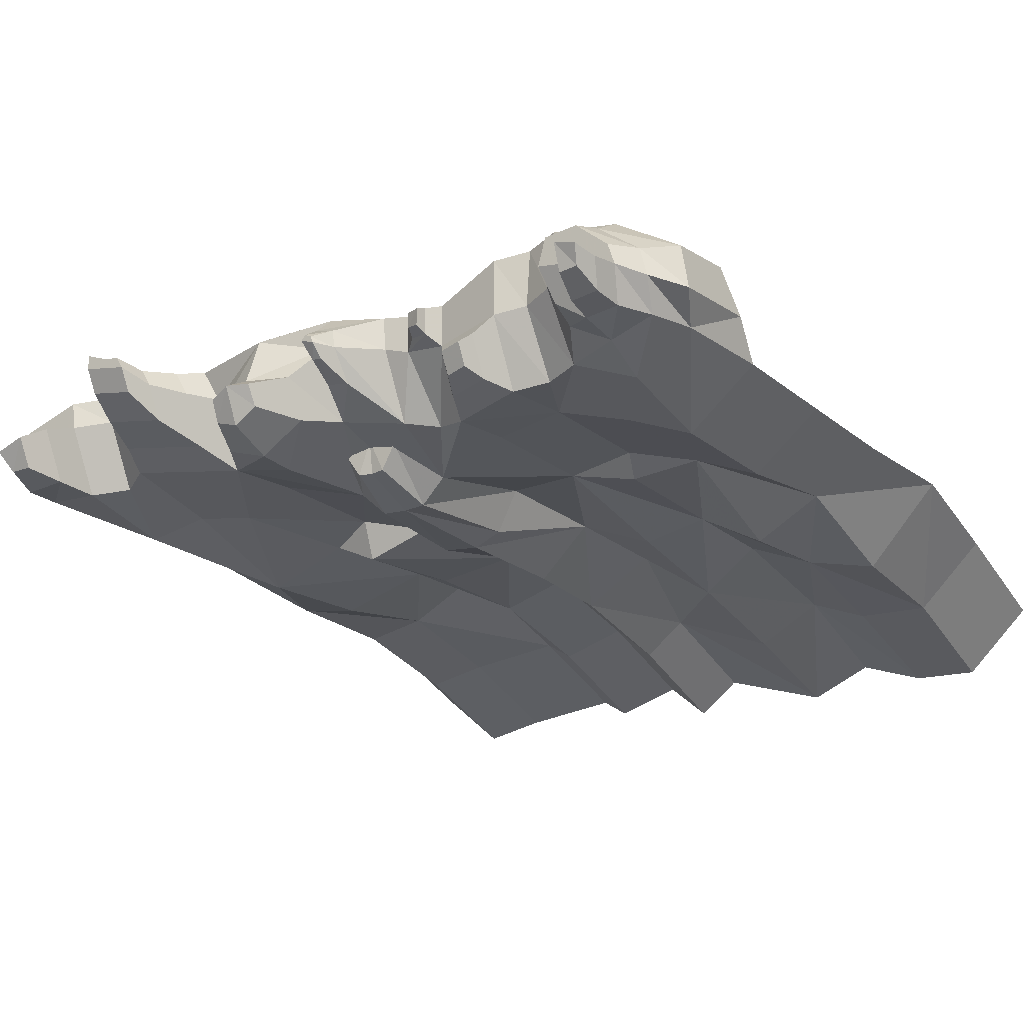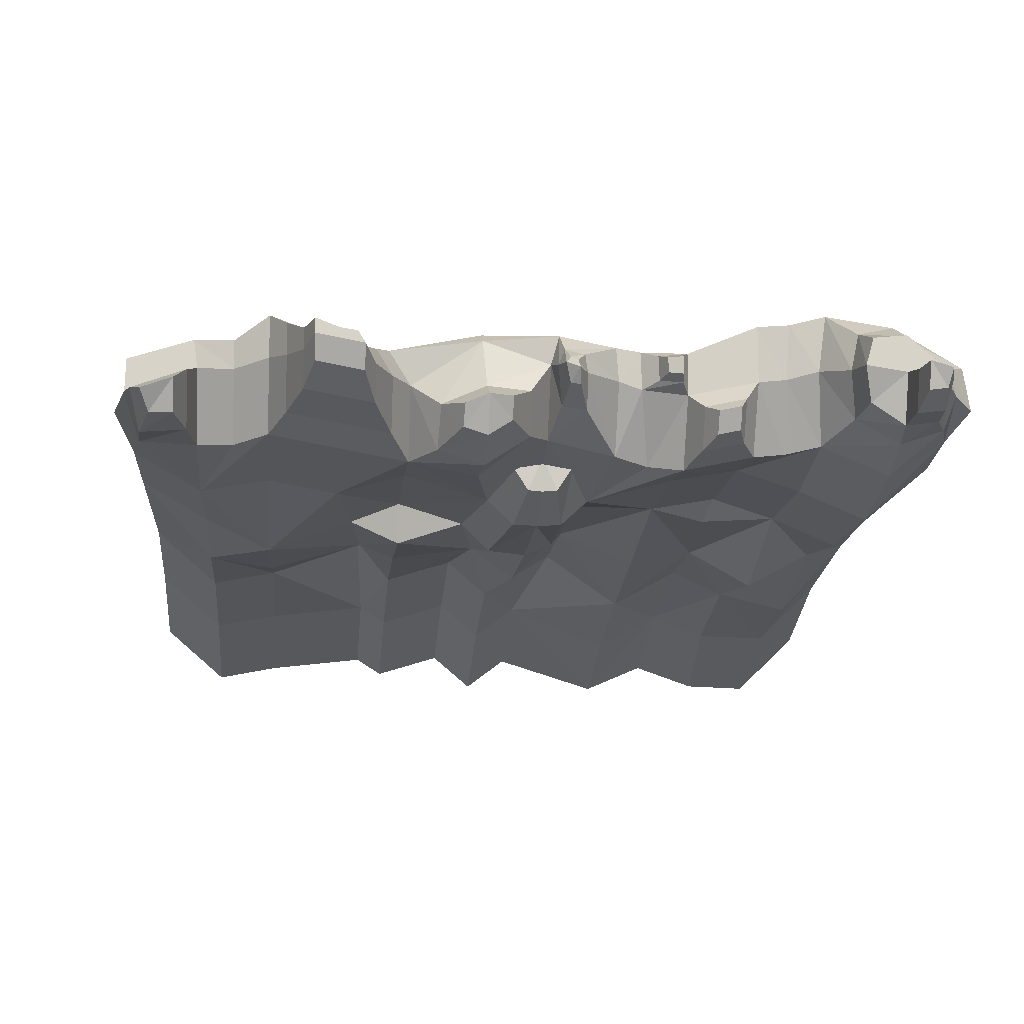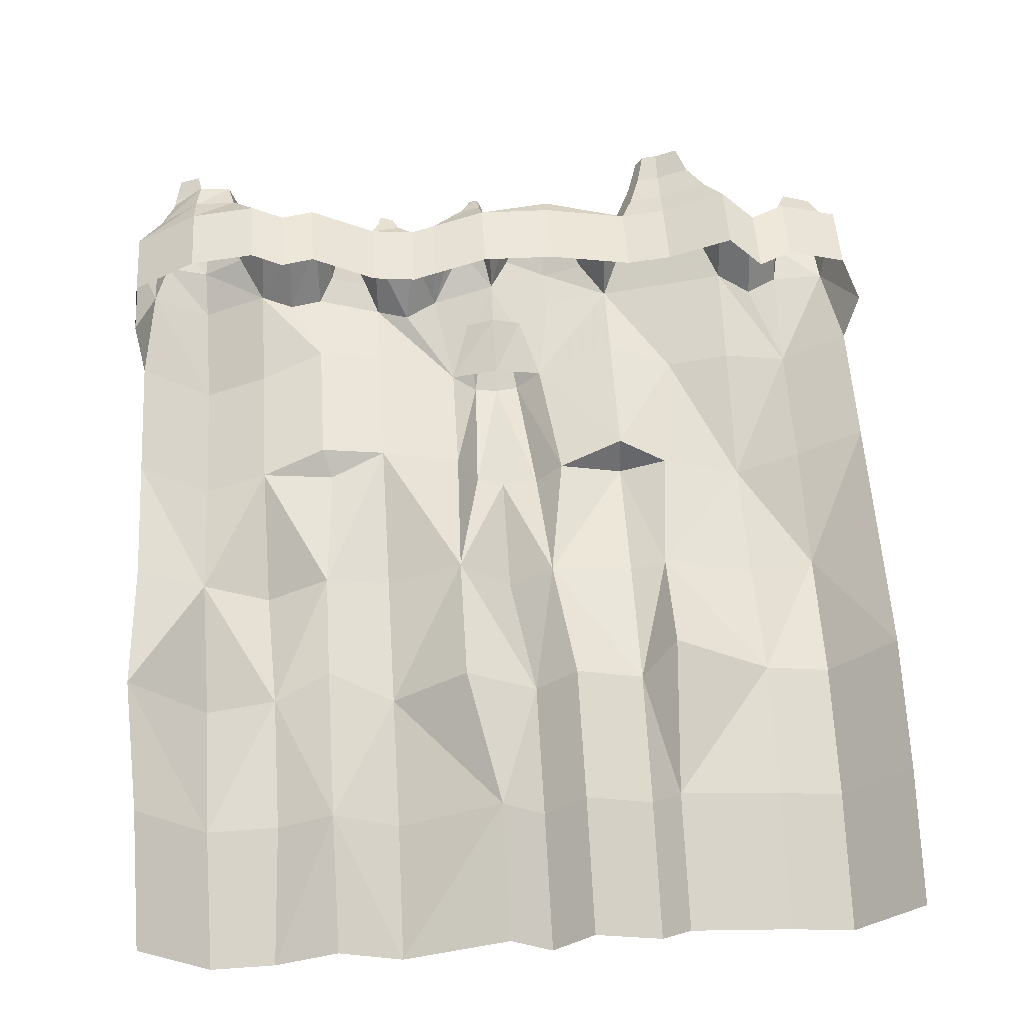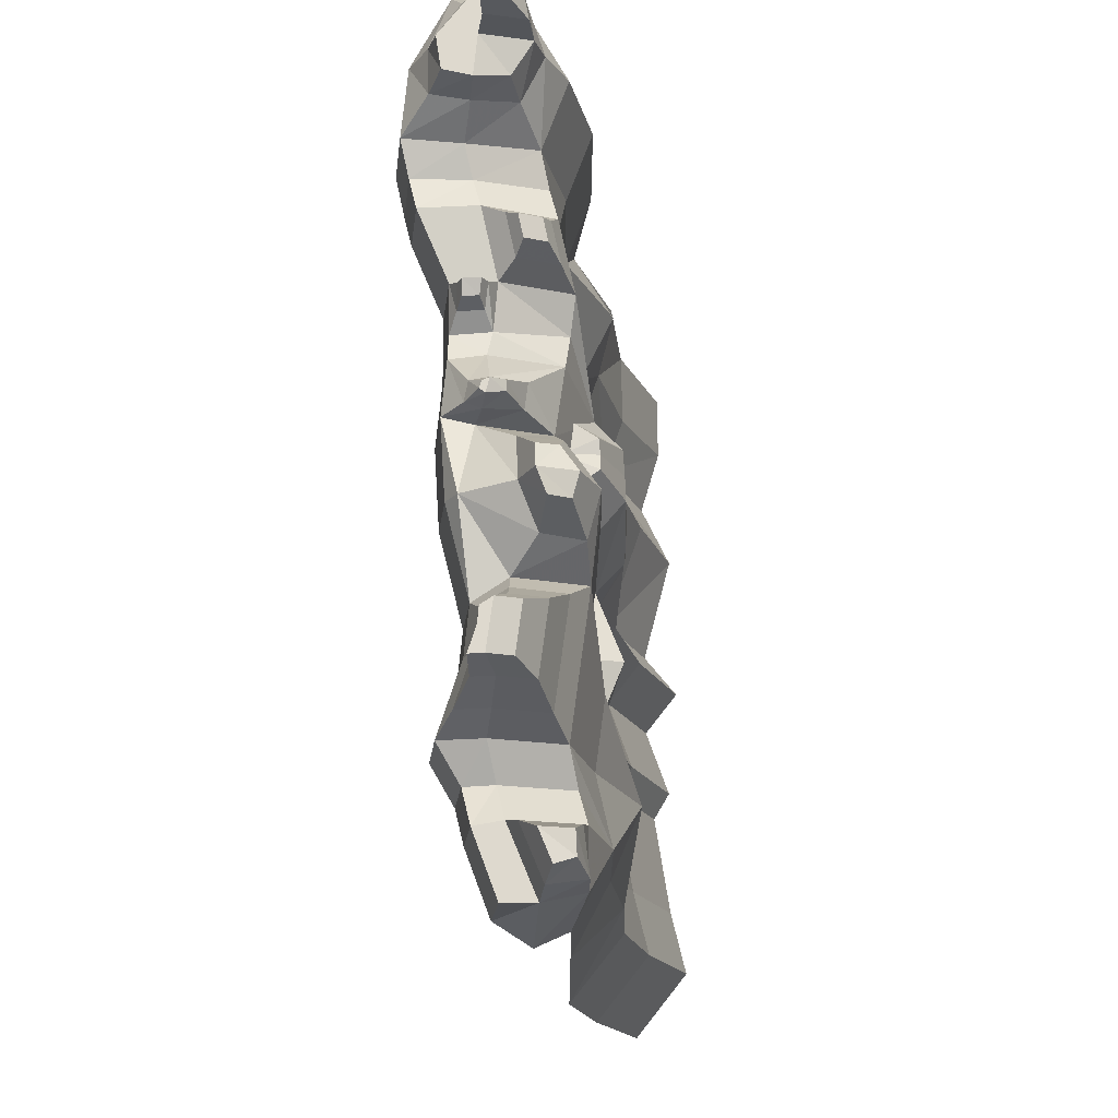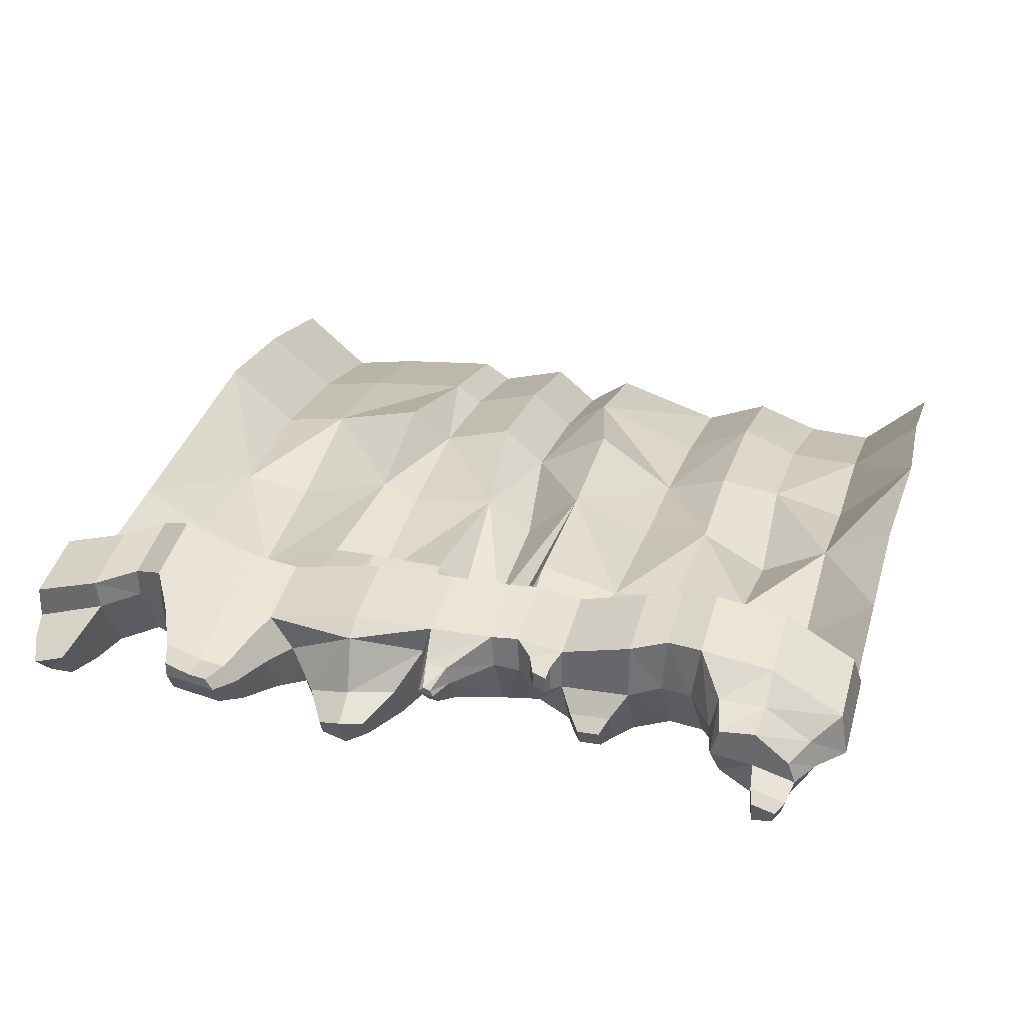
<metadata>
{"format":"obj","ext":"obj","renderer":"f3d","projection":"perspective","resolution":1024,"background":"white","views":[{"elev":-18.9,"azim":33.3,"up":"+Y"},{"elev":-12.2,"azim":-5.3,"up":"+Y"},{"elev":57.6,"azim":176.5,"up":"+Y"},{"elev":71.6,"azim":-92.6,"up":"+Z"},{"elev":34.6,"azim":15.1,"up":"+Y"}]}
</metadata>
<code>
g juqing_fuben_286_rock_v02
v -192 30.03 131.3
v -192 16.28 67.28
v -160 -11.41 67.28
v -160 2.35 131.3
v -192 -5.232 3.276
v -160 -32.92 3.276
v -128 -26.68 3.276
v -128 -5.167 67.28
v -128 8.59 131.3
v -64 5.754 131.3
v -64 -8.002 67.28
v -30.3 2.335 67.28
v -30.3 16.09 131.3
v -64 -29.51 3.276
v -30.3 -19.17 3.276
v -9.662 -36.63 3.276
v -9.662 -15.12 67.28
v -9.662 -1.366 131.3
v 64 -6.022 131.3
v 64 -19.78 67.28
v 96 -2.248 67.28
v 96 10.65 140.6
v 64.82 -37.21 3.276
v 96 -23.76 3.276
v 128 -34.8 3.276
v 124.4 -13.29 67.28
v 124.4 0.463 131.3
v -192 30.03 259.3
v -192 30.03 195.3
v -160 4.256 195.3
v -160 11.51 259.3
v -128 -0.853 195.3
v -128.2 -3.666 259.3
v -64 19.14 268.6
v -64 0.4788 261.2
v -31.7 11.51 259.3
v -22.26 11.51 195.3
v -64 5.754 195.3
v 2e-06 -3.96 195.3
v 2e-06 -3.96 259.3
v -18.17 -2.19 259.3
v 91.79 15.56 256.8
v 96 24.9 268.6
v 64 19.14 268.6
v 96 11.51 195.3
v 64 5.007 195.3
v 128 -6.019 195.3
v 128 17.26 259.3
v -186 23.18 371.3
v -192 30.03 323.3
v -160 11.51 323.3
v -160 22.06 371.3
v -128 17.26 323.3
v -128 27.82 371.3
v -144 24.94 361.1
v -64 16.31 371.3
v -64 19.14 332.6
v -23.9 9.928 323
v -32 10.45 371.3
v -6.785 9.335 348.9
v 0.01829 9.054 347.8
v 0.01857 25.04 350.2
v -14.42 20.78 350.2
v 2e-06 27.82 371.3
v 0.008587 14.23 323
v 64 16.31 366
v 64 19.14 332.6
v 96 24.9 332.6
v 96 22.06 371.3
v 128 17.26 323.3
v 128 27.82 371.3
v 112 24.94 365.9
v -179.5 27.59 407.9
v -168.8 27.63 407.9
v -168.8 41.81 415
v -183.2 36.66 415
v -160 53.73 387.3
v -144 56.61 377.1
v -144.2 70.1 377.1
v -161.7 66.86 387.3
v -191.5 57.31 387.3
v -192 42.22 387.3
v -41.74 22.92 412.5
v -30.68 19.46 412.6
v -30.66 36.47 420.5
v -41.21 32.63 417.5
v -19.61 26.6 412.4
v -20.02 36.29 417.4
v 3.866 73.09 387.3
v -32 72.54 387.3
v -32 67.12 396.6
v 2e-06 59.48 387.3
v -73.86 64.13 387.3
v -64 47.98 387.3
v 75.51 26.94 393.3
v 85.64 28.76 394.9
v 85.64 38.78 400
v 75.51 36.96 398.3
v 96 53.73 387.3
v 110.2 56.61 381.9
v 112 83.02 381.9
v 96 80.14 387.3
v 64 67.92 382
v 64 47.98 382
v -77.56 -20.88 3.276
v -77.56 0.6265 67.28
v -81.61 25.98 140.6
v 11.41 -20.75 3.276
v 11.41 0.7622 67.28
v 25.82 20.53 131.3
v 160 -35.87 3.276
v 160 -14.36 67.28
v 192 -5.232 3.276
v 192 16.28 67.28
v 195.3 30.03 131.3
v 160 -7.909 131.3
v -81.61 12.59 195.3
v -87.67 11.51 259.3
v 25.82 20.53 195.3
v 24.1 21.91 259.3
v 13.84 1.901 259.3
v 160 11.51 195.3
v 192 30.03 195.3
v 192 30.03 259.3
v 160 3.961 259.3
v -96 11.51 323.3
v -96 22.06 371.3
v 6.945 9.434 348.9
v 14.45 20.78 350.2
v 23.91 9.928 323
v 48 19.19 359.2
v 32 22.06 366
v 160 3.961 323.3
v 192 30.03 323.3
v 187 31.52 371.3
v 160 14.52 371.3
v -107.5 47.25 427.3
v -96.54 45.28 427.3
v -96.54 56.11 432.8
v -107.5 58.08 432.8
v -85.59 43.31 427.3
v -85.59 54.15 432.8
v -88.97 59.67 432.8
v -96.54 60.78 432.8
v -107.5 64.87 432.8
v 6.983 46.51 404.3
v 11.75 45.95 404.3
v 10.95 52.64 409.7
v 4.463 54.57 409.7
v 43.14 50.85 379.1
v 53.33 55.59 393.3
v 59.84 54.43 396.1
v 59.85 62.55 396.1
v 53.08 62.91 393.3
v 6.58 57.08 409.8
v 9.715 55.68 409.8
v 142.5 39.27 409.6
v 158 28.94 409.6
v 158 51.78 417.3
v 139 54.56 417.3
v 170.2 39.3 436.9
v 172 47.58 441.1
v 161.8 50.59 441.1
v 161.8 38.23 436.9
v 173.5 56.04 417.3
v 158 68.91 417.3
v 176.8 46.22 417.3
v 142.5 67.32 417.3
v -30.8 10.83 391.2
v -51.81 17.47 391
v -9.751 24.55 390.8
v -50.83 36.17 400.5
v -30.75 43.53 406.4
v -10.51 43.21 400.4
v 0.008587 -1.685 320.6
v -11.33 -1.477 321.7
v 11.55 -1.378 321.7
v 2.105 56.2 399.2
v 4.977 63.45 399.2
v 16.2 37.6 389.5
v 4.608 39.68 389.5
v 32 53.73 382
v 15.41 52.75 399.2
v 30.72 69.74 382
v 14.22 61.27 399.2
v -11.33 -1.477 321.7
v 0.008587 -1.685 320.6
v -14.42 20.78 350.2
v 0.01857 25.04 350.2
v -23.9 9.928 323
v 11.55 -1.378 321.7
v 23.91 9.928 323
v 0.008587 14.23 323
v 89.06 25.26 384.7
v 70.31 21.89 381.6
v 70.31 40.45 391
v 89.06 43.82 394.1
v 42.49 68.83 379.1
v 60.47 64.66 390.2
v 60.47 51.9 390.2
v 50.23 53.73 385.8
v 49.82 65.24 385.8
v -119.9 33.57 389.3
v -119.9 57.01 401.1
v -128 59.48 387.3
v -119.9 71.69 401.1
v -128 79.33 387.3
v -79.83 60.44 401.1
v -72.53 48.49 401.1
v -72.53 25.06 389.3
v -96.21 29.31 389.3
v -96.21 62.84 401.1
v -96 67.37 387.3
v -96.41 36.12 410.8
v -112.3 38.98 410.8
v -112.3 54.68 418.7
v -80.55 48.97 418.7
v -80.55 33.27 410.8
v -96.41 58.59 418.7
v -85.44 56.98 418.7
v -112.3 64.52 418.7
v -163.7 24.38 390.4
v -184.6 22.77 390.4
v -163.7 48.77 402.7
v -188.3 39.9 402.7
v -192 42.22 387.3
v -186 23.18 371.3
v -184.6 22.77 390.4
v -188.3 39.9 402.7
v -179.5 27.59 407.9
v -183.2 36.66 415
v 124.4 59.48 387.3
v 139.4 35.7 392.5
v 135.8 56.09 402.8
v 128 85.89 387.3
v 139.4 73.1 402.8
v 180.3 31.26 392.5
v 160 24.45 392.5
v 195.3 42.22 387.3
v 183.9 44.98 402.8
v 192 62.54 387.3
v 160 81.36 387.3
v 160 72.78 402.8
v 180.6 58.06 402.8
v 173.5 30.93 409.6
v 159.5 30.95 423.8
v 159.5 49.68 430.2
v 174.9 45.12 430.2
v 172.2 32.58 423.8
v -161.7 66.86 387.3
v -144.2 70.1 377.1
v -144.2 73.93 341.3
v -161.7 70.69 351.5
v -191.5 57.31 387.3
v -191.5 61.14 351.5
v -32 72.54 387.3
v 3.866 73.09 387.3
v 3.866 76.92 351.5
v -32 76.36 351.5
v -73.86 64.13 387.3
v -73.86 67.95 351.5
v 112 83.02 381.9
v 128 85.89 387.3
v 128 89.72 351.5
v 112 86.84 346.2
v 64 67.92 382
v 96 80.14 387.3
v 96 83.97 351.5
v 64 71.75 346.2
v 30.72 69.74 382
v 30.72 73.56 346.2
v 42.49 68.83 379.1
v 42.49 72.65 343.4
v -96 67.37 387.3
v -96 71.2 351.5
v -128 79.33 387.3
v -128 83.16 351.5
v 195.3 46.05 340.4
v 195.3 42.22 387.3
v 187 31.52 371.3
v 192 30.03 323.3
v 160 81.36 387.3
v 192 62.54 387.3
v 192 66.37 351.5
v 160 85.19 351.5
v 192 66.37 351.5
v -191.5 57.31 387.3
v -191.5 61.14 351.5
v -200.5 45.23 337.7
v -192 30.03 323.3
v -192 30.03 259.3
v -192 30.03 195.3
f 1 2 3
f 3 4 1
f 5 6 3
f 3 2 5
f 7 8 3
f 3 6 7
f 9 4 3
f 3 8 9
f 10 11 12
f 12 13 10
f 14 15 12
f 12 11 14
f 16 17 12
f 12 15 16
f 18 13 12
f 12 17 18
f 19 20 21
f 21 22 19
f 23 24 21
f 21 20 23
f 25 26 21
f 21 24 25
f 27 22 21
f 21 26 27
f 28 29 30
f 30 31 28
f 1 4 30
f 30 29 1
f 9 32 30
f 30 4 9
f 33 31 30
f 30 32 33
f 34 35 36
f 10 13 37
f 37 38 10
f 18 39 37
f 37 13 18
f 37 39 40
f 37 40 41
f 37 41 36
f 42 43 44
f 19 22 45
f 45 46 19
f 27 47 45
f 45 22 27
f 48 43 42
f 49 50 51
f 51 52 49
f 28 31 51
f 51 50 28
f 33 53 51
f 51 31 33
f 51 53 54
f 51 54 55
f 51 55 52
f 56 57 58
f 58 59 56
f 34 36 58
f 58 57 34
f 60 61 62
f 62 63 60
f 64 59 58
f 58 65 64
f 66 67 68
f 68 69 66
f 44 43 68
f 68 67 44
f 48 70 68
f 68 43 48
f 68 70 71
f 68 71 72
f 68 72 69
f 73 74 75
f 75 76 73
f 77 52 55
f 55 78 77
f 78 79 80
f 80 77 78
f 81 82 77
f 77 80 81
f 83 84 85
f 85 86 83
f 87 88 85
f 85 84 87
f 89 90 91
f 91 92 89
f 93 94 91
f 91 90 93
f 95 96 97
f 97 98 95
f 99 69 72
f 72 100 99
f 100 101 102
f 102 99 100
f 103 104 99
f 99 102 103
f 7 105 106
f 106 8 7
f 14 11 106
f 106 105 14
f 10 107 106
f 106 11 10
f 9 8 106
f 106 107 9
f 16 108 109
f 109 17 16
f 23 20 109
f 109 108 23
f 19 110 109
f 109 20 19
f 18 17 109
f 109 110 18
f 25 111 112
f 112 26 25
f 113 114 112
f 112 111 113
f 115 116 112
f 112 114 115
f 27 26 112
f 112 116 27
f 9 107 117
f 117 32 9
f 10 38 117
f 117 107 10
f 34 118 35
f 33 32 117
f 117 118 33
f 18 110 119
f 119 39 18
f 19 46 119
f 119 110 19
f 44 120 119
f 119 46 44
f 119 120 121
f 119 121 40
f 119 40 39
f 27 116 122
f 122 47 27
f 115 123 122
f 122 116 115
f 124 125 122
f 122 123 124
f 48 47 122
f 122 125 48
f 33 118 126
f 126 53 33
f 34 57 126
f 126 118 34
f 56 127 126
f 126 57 56
f 54 53 126
f 126 127 54
f 128 129 62
f 62 61 128
f 44 67 130
f 130 120 44
f 130 67 66
f 130 66 131
f 130 131 132
f 64 65 130
f 130 132 64
f 48 125 133
f 133 70 48
f 124 134 133
f 133 125 124
f 135 136 133
f 133 134 135
f 71 70 133
f 133 136 71
f 137 138 139
f 139 140 137
f 141 142 139
f 139 138 141
f 143 144 139
f 139 142 143
f 145 140 139
f 139 144 145
f 146 147 148
f 148 149 146
f 131 66 104
f 104 150 131
f 151 152 153
f 153 154 151
f 155 149 148
f 148 156 155
f 157 158 159
f 159 160 157
f 161 162 163
f 163 164 161
f 165 166 159
f 159 167 165
f 168 160 159
f 159 166 168
f 56 59 169
f 169 170 56
f 59 64 171
f 171 169 59
f 91 94 172
f 172 173 91
f 94 56 170
f 170 172 94
f 64 92 174
f 174 171 64
f 92 91 173
f 173 174 92
f 175 176 41
f 41 40 175
f 177 121 120
f 120 130 177
f 35 118 117
f 117 38 35
f 37 36 35
f 35 38 37
f 36 41 176
f 176 58 36
f 121 177 175
f 175 40 121
f 86 85 173
f 173 172 86
f 83 86 172
f 172 170 83
f 84 83 170
f 170 169 84
f 87 84 169
f 169 171 87
f 88 87 171
f 171 174 88
f 85 88 174
f 174 173 85
f 89 92 178
f 178 179 89
f 64 132 180
f 180 181 64
f 132 182 183
f 183 180 132
f 92 64 181
f 181 178 92
f 182 184 185
f 185 183 182
f 184 89 179
f 179 185 184
f 146 149 178
f 178 181 146
f 147 146 181
f 181 180 147
f 148 147 180
f 180 183 148
f 156 148 183
f 183 185 156
f 155 156 185
f 185 179 155
f 149 155 179
f 179 178 149
f 186 187 61
f 61 60 186
f 65 58 188
f 188 189 65
f 190 186 60
f 60 63 190
f 191 192 129
f 129 128 191
f 192 193 62
f 62 129 192
f 187 191 128
f 128 61 187
f 194 195 66
f 66 69 194
f 196 197 99
f 99 104 196
f 195 196 104
f 104 66 195
f 197 194 69
f 69 99 197
f 195 194 96
f 96 95 195
f 194 197 97
f 97 96 194
f 197 196 98
f 98 97 197
f 196 195 95
f 95 98 196
f 132 131 150
f 150 182 132
f 182 150 198
f 198 184 182
f 199 200 104
f 104 103 199
f 200 201 150
f 150 104 200
f 202 199 103
f 103 198 202
f 201 202 198
f 198 150 201
f 201 200 152
f 152 151 201
f 200 199 153
f 153 152 200
f 199 202 154
f 154 153 199
f 202 201 151
f 151 154 202
f 203 204 205
f 205 54 203
f 204 206 207
f 207 205 204
f 208 209 94
f 94 93 208
f 210 211 127
f 127 56 210
f 211 203 54
f 54 127 211
f 209 210 56
f 56 94 209
f 212 208 93
f 93 213 212
f 206 212 213
f 213 207 206
f 203 211 214
f 214 215 203
f 204 203 215
f 215 216 204
f 210 209 217
f 217 218 210
f 211 210 218
f 218 214 211
f 208 212 219
f 219 220 208
f 209 208 220
f 220 217 209
f 206 204 216
f 216 221 206
f 212 206 221
f 221 219 212
f 137 140 216
f 216 215 137
f 138 137 215
f 215 214 138
f 141 138 214
f 214 218 141
f 142 141 218
f 218 217 142
f 143 142 217
f 217 220 143
f 144 143 220
f 220 219 144
f 145 144 219
f 219 221 145
f 140 145 221
f 221 216 140
f 49 52 222
f 222 223 49
f 52 77 224
f 224 222 52
f 77 82 225
f 225 224 77
f 226 227 228
f 228 229 226
f 76 75 224
f 224 225 76
f 230 231 229
f 229 228 230
f 74 73 223
f 223 222 74
f 75 74 222
f 222 224 75
f 54 205 78
f 78 55 54
f 205 207 79
f 79 78 205
f 232 71 233
f 233 234 232
f 235 232 234
f 234 236 235
f 136 135 237
f 237 238 136
f 71 136 238
f 238 233 71
f 135 239 240
f 240 237 135
f 241 242 243
f 243 244 241
f 239 241 244
f 244 240 239
f 242 235 236
f 236 243 242
f 157 160 234
f 234 233 157
f 158 157 233
f 233 238 158
f 245 158 238
f 238 237 245
f 167 245 237
f 237 240 167
f 165 167 240
f 240 244 165
f 166 165 244
f 244 243 166
f 168 166 243
f 243 236 168
f 160 168 236
f 236 234 160
f 159 158 246
f 246 247 159
f 245 167 248
f 248 249 245
f 167 159 247
f 247 248 167
f 158 245 249
f 249 246 158
f 164 163 247
f 247 246 164
f 161 164 246
f 246 249 161
f 162 161 249
f 249 248 162
f 163 162 248
f 248 247 163
f 71 232 100
f 100 72 71
f 232 235 101
f 101 100 232
f 44 46 45
f 45 42 44
f 45 47 48
f 48 42 45
f 250 251 252
f 252 253 250
f 254 250 253
f 253 255 254
f 256 257 258
f 258 259 256
f 260 256 259
f 259 261 260
f 262 263 264
f 264 265 262
f 266 267 268
f 268 269 266
f 257 270 271
f 271 258 257
f 270 272 273
f 273 271 270
f 272 266 269
f 269 273 272
f 274 260 261
f 261 275 274
f 276 274 275
f 275 277 276
f 251 276 277
f 277 252 251
f 278 279 280
f 280 281 278
f 282 283 284
f 284 285 282
f 283 279 278
f 278 286 283
f 263 282 285
f 285 264 263
f 267 262 265
f 265 268 267
f 226 287 288
f 288 289 226
f 227 226 289
f 289 290 227
f 29 28 291
f 291 292 29

</code>
